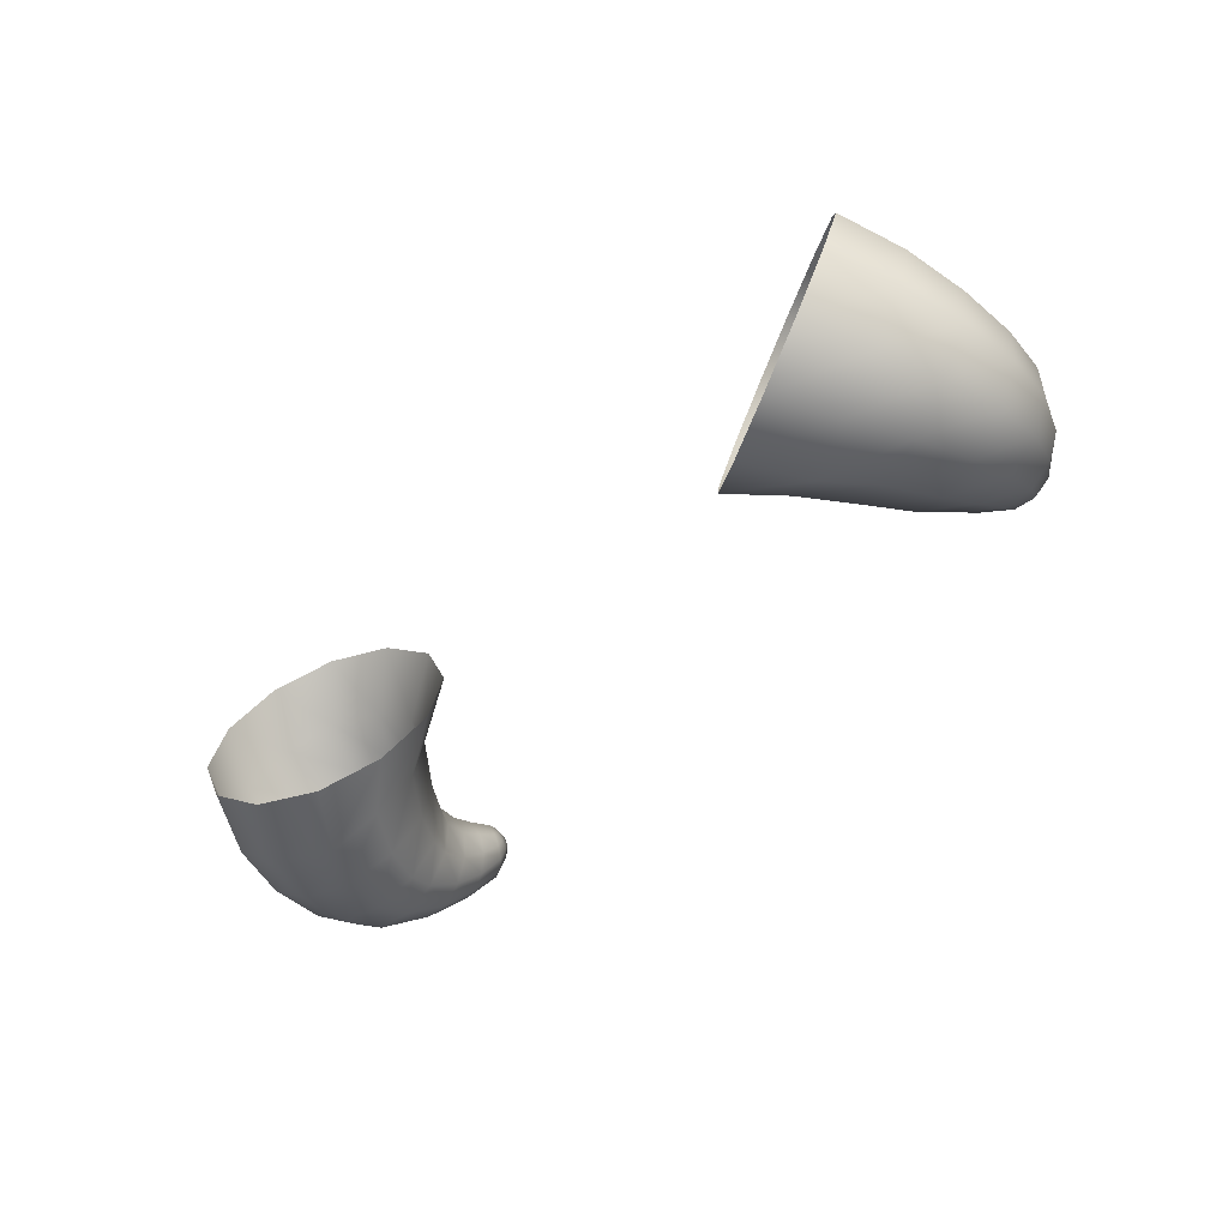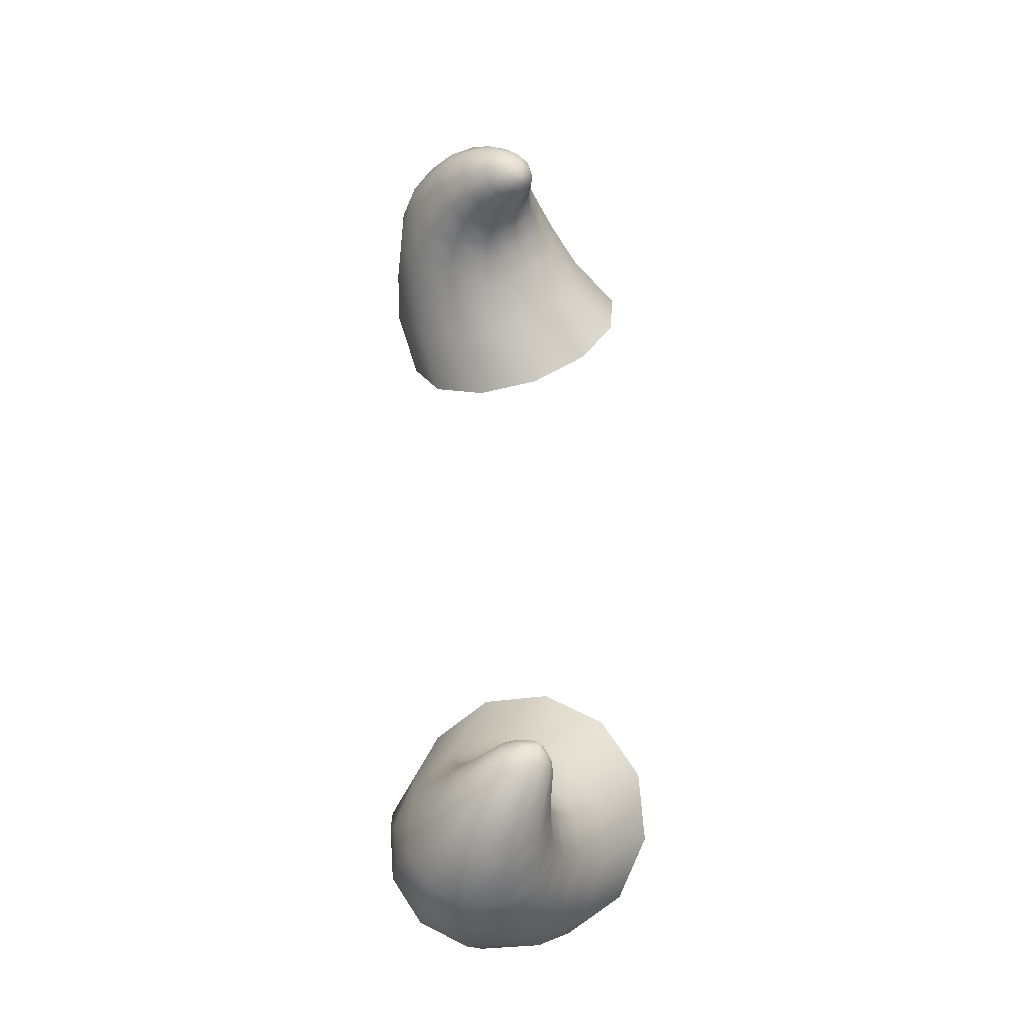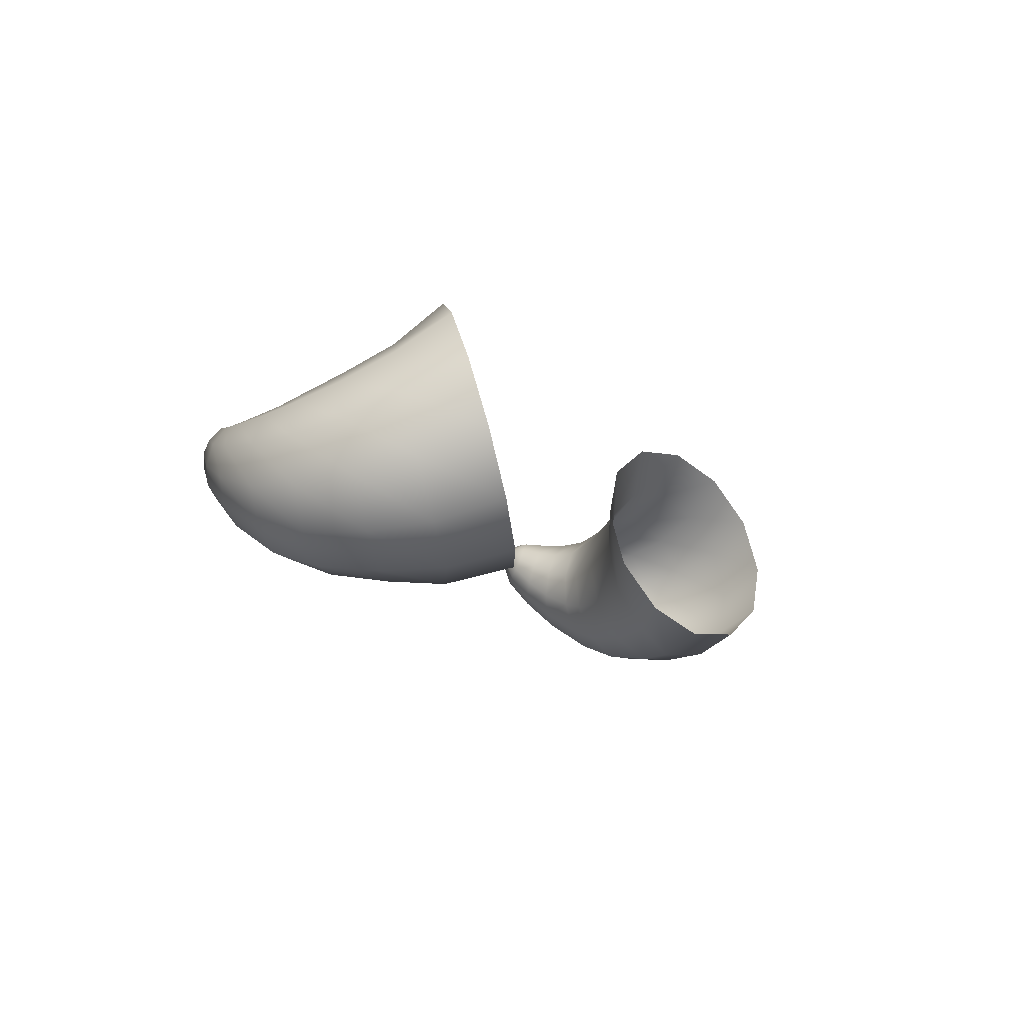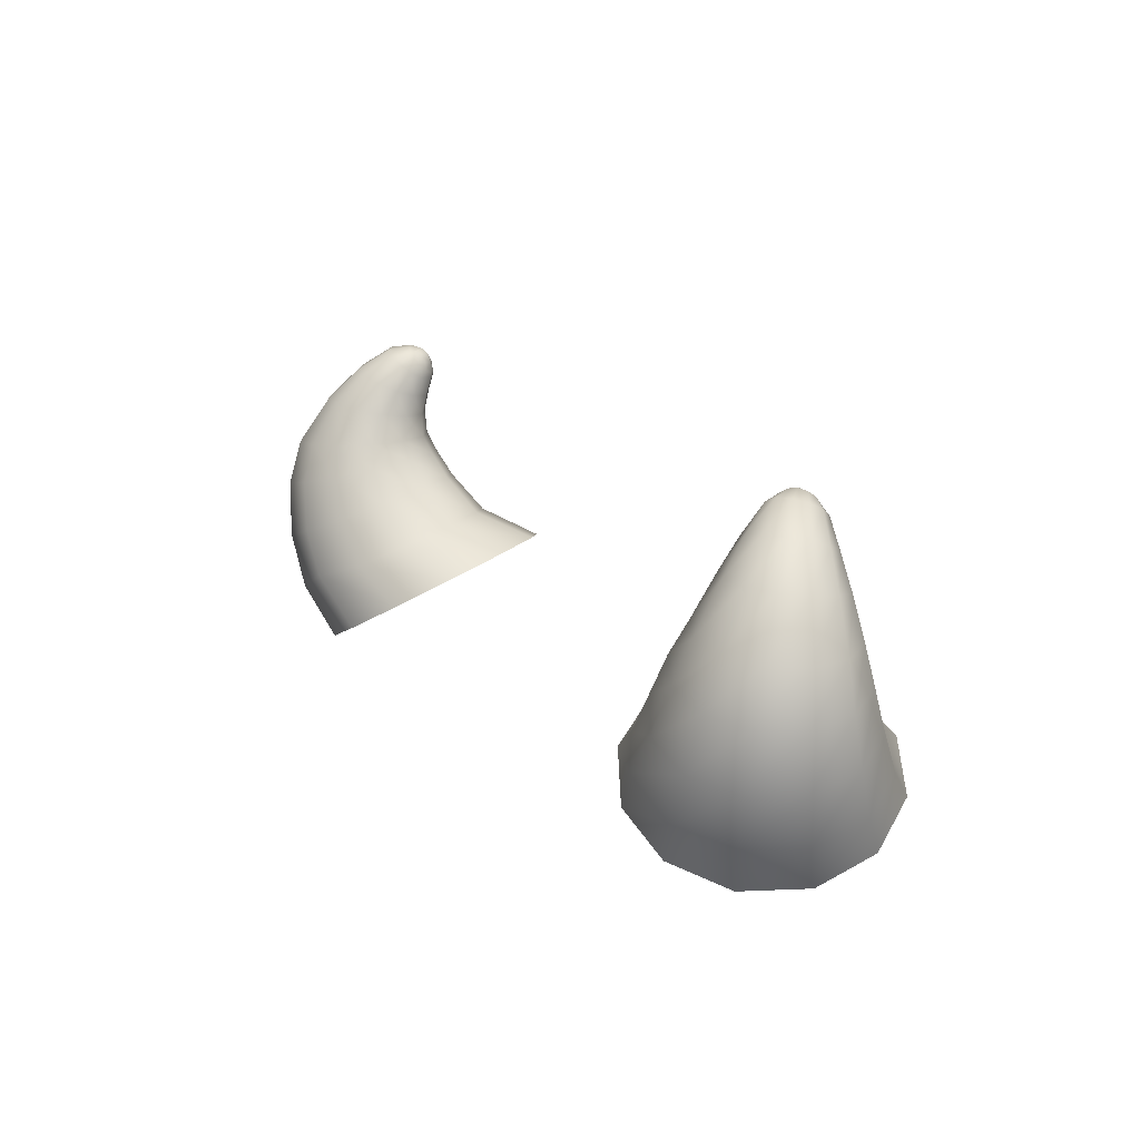
<metadata>
{"format":"obj","ext":"obj","renderer":"f3d","projection":"perspective","resolution":1024,"background":"white","views":[{"elev":-44.4,"azim":-132.2,"up":"+Y"},{"elev":59.2,"azim":88.8,"up":"+Z"},{"elev":-11.0,"azim":113.5,"up":"+Y"},{"elev":17.2,"azim":59.6,"up":"+Z"}]}
</metadata>
<code>
g pm0221_01_FangSkin
v -0.2741 0.175 0.4523
v -0.2554 0.1565 0.4113
v -0.2573 0.1948 0.4224
v -0.2731 0.1403 0.4441
v -0.2358 0.1218 0.4099
v -0.282 0.1621 0.4833
v -0.2551 0.1085 0.4431
v -0.2817 0.1314 0.4771
v -0.2833 0.1554 0.5143
v -0.2664 0.1037 0.4766
v -0.2839 0.1286 0.5114
v -0.2784 0.1542 0.5406
v -0.2712 0.1048 0.512
v -0.2792 0.1314 0.5407
v -0.2637 0.1586 0.5674
v -0.2684 0.1115 0.5419
v -0.2637 0.1418 0.5701
v -0.2465 0.1654 0.5867
v -0.2555 0.1272 0.5722
v -0.246 0.1536 0.5908
v -0.2296 0.1732 0.6001
v -0.24 0.1432 0.5932
v -0.2291 0.1652 0.6043
v -0.2192 0.1768 0.6034
v -0.2247 0.1578 0.6065
v -0.2184 0.1723 0.6067
v -0.2148 0.1761 0.6046
v -0.2156 0.1679 0.6085
v -0.2098 0.1731 0.6066
v -0.2551 0.1085 0.4431
v -0.2035 0.1 0.4187
v -0.2358 0.1218 0.4099
v -0.2255 0.08904 0.4496
v -0.2664 0.1037 0.4766
v -0.1673 0.09697 0.4353
v -0.2404 0.0871 0.4821
v -0.2712 0.1048 0.512
v -0.1924 0.08567 0.4663
v -0.1369 0.1135 0.4552
v -0.2486 0.09075 0.5159
v -0.2684 0.1115 0.5419
v -0.2114 0.08602 0.4921
v -0.1671 0.1031 0.4767
v -0.1204 0.1451 0.4731
v -0.154 0.1311 0.49
v -0.1876 0.1002 0.5039
v -0.1749 0.1252 0.5143
v -0.2492 0.09999 0.5438
v -0.2555 0.1272 0.5722
v -0.2226 0.09016 0.5221
v -0.2004 0.1029 0.5289
v -0.1877 0.1251 0.5344
v -0.2413 0.1183 0.5728
v -0.24 0.1432 0.5932
v -0.2269 0.09971 0.5459
v -0.2076 0.1104 0.5478
v -0.1961 0.1292 0.5487
v -0.23 0.1365 0.593
v -0.2247 0.1578 0.6065
v -0.2247 0.1172 0.572
v -0.2098 0.1243 0.5699
v -0.2003 0.138 0.5671
v -0.2178 0.1528 0.606
v -0.2156 0.1679 0.6085
v -0.2182 0.135 0.5905
v -0.2075 0.1394 0.5863
v -0.2006 0.1489 0.5814
v -0.2117 0.1646 0.6079
v -0.2098 0.1731 0.6066
v -0.2103 0.1519 0.6025
v -0.2037 0.1546 0.5978
v -0.2001 0.1605 0.5927
v -0.2074 0.1633 0.6052
v -0.2033 0.1641 0.6012
v -0.2041 0.1696 0.6025
v -0.2012 0.1672 0.5963
v -0.2026 0.1715 0.5982
v -0.2052 0.1768 0.5976
v -0.2066 0.1758 0.6029
v -0.2075 0.1679 0.6058
v -0.154 0.1311 0.49
v -0.1222 0.1834 0.4842
v -0.1204 0.1451 0.4731
v -0.1564 0.1637 0.4982
v -0.1419 0.2181 0.4855
v -0.1749 0.1252 0.5143
v -0.1731 0.193 0.4992
v -0.1761 0.1543 0.5206
v -0.1877 0.1251 0.5344
v -0.1905 0.1802 0.521
v -0.1875 0.151 0.5373
v -0.1961 0.1292 0.5487
v -0.1997 0.1739 0.5367
v -0.1952 0.151 0.5486
v -0.2003 0.138 0.5671
v -0.2053 0.1704 0.5475
v -0.1992 0.155 0.5644
v -0.2006 0.1489 0.5814
v -0.2071 0.1706 0.5624
v -0.1998 0.1613 0.5773
v -0.2001 0.1605 0.5927
v -0.2058 0.1731 0.575
v -0.2001 0.1679 0.5889
v -0.2012 0.1672 0.5963
v -0.2039 0.1765 0.5879
v -0.2013 0.172 0.5925
v -0.2026 0.1715 0.5982
v -0.2039 0.1768 0.5906
v -0.2052 0.1768 0.5976
v -0.1731 0.193 0.4992
v -0.1742 0.2399 0.4767
v -0.1419 0.2181 0.4855
v -0.2002 0.212 0.4927
v -0.1905 0.1802 0.521
v -0.2104 0.243 0.4601
v -0.2146 0.1966 0.5156
v -0.1997 0.1739 0.5367
v -0.2312 0.2158 0.4804
v -0.2408 0.2265 0.4403
v -0.2213 0.1881 0.5328
v -0.2053 0.1704 0.5475
v -0.2427 0.1993 0.5056
v -0.2585 0.2026 0.4656
v -0.2573 0.1948 0.4224
v -0.2741 0.175 0.4523
v -0.2674 0.1869 0.4938
v -0.282 0.1621 0.4833
v -0.2237 0.1824 0.5456
v -0.2071 0.1706 0.5624
v -0.2468 0.1896 0.5266
v -0.2696 0.1777 0.5198
v -0.2833 0.1554 0.5143
v -0.2221 0.1803 0.5617
v -0.2058 0.1731 0.575
v -0.246 0.1836 0.5434
v -0.2661 0.1733 0.5416
v -0.2784 0.1542 0.5406
v -0.2171 0.1806 0.5751
v -0.2039 0.1765 0.5879
v -0.2397 0.1811 0.5625
v -0.255 0.1731 0.5646
v -0.2637 0.1586 0.5674
v -0.2116 0.1817 0.5884
v -0.2039 0.1768 0.5906
v -0.2301 0.1815 0.5776
v -0.2408 0.1757 0.5819
v -0.2465 0.1654 0.5867
v -0.2097 0.181 0.5913
v -0.2052 0.1768 0.5976
v -0.219 0.1828 0.5902
v -0.2261 0.18 0.5949
v -0.2296 0.1732 0.6001
v -0.2144 0.1822 0.5944
v -0.2179 0.1807 0.599
v -0.2126 0.1793 0.6011
v -0.2192 0.1768 0.6034
v -0.2148 0.1761 0.6046
v -0.2098 0.1731 0.6066
v -0.2066 0.1758 0.6029
v -0.2105 0.1802 0.597
v 0.2741 0.175 0.4523
v 0.2573 0.1948 0.4224
v 0.2554 0.1565 0.4113
v 0.2731 0.1403 0.4441
v 0.2358 0.1218 0.4099
v 0.282 0.1621 0.4833
v 0.2551 0.1085 0.4431
v 0.2817 0.1314 0.4771
v 0.2833 0.1554 0.5143
v 0.2664 0.1037 0.4766
v 0.2839 0.1286 0.5114
v 0.2784 0.1542 0.5406
v 0.2712 0.1048 0.512
v 0.2792 0.1314 0.5407
v 0.2637 0.1586 0.5674
v 0.2684 0.1115 0.5419
v 0.2637 0.1418 0.5701
v 0.2465 0.1654 0.5867
v 0.2555 0.1272 0.5722
v 0.246 0.1536 0.5908
v 0.2296 0.1732 0.6001
v 0.24 0.1432 0.5932
v 0.2291 0.1652 0.6043
v 0.2192 0.1768 0.6034
v 0.2247 0.1578 0.6065
v 0.2184 0.1723 0.6067
v 0.2148 0.1761 0.6046
v 0.2156 0.1679 0.6085
v 0.2098 0.1731 0.6066
v 0.2551 0.1085 0.4431
v 0.2358 0.1218 0.4099
v 0.2035 0.1 0.4187
v 0.2255 0.08904 0.4496
v 0.2664 0.1037 0.4766
v 0.1673 0.09697 0.4353
v 0.2404 0.0871 0.4821
v 0.2712 0.1048 0.512
v 0.1924 0.08567 0.4663
v 0.1369 0.1135 0.4552
v 0.2486 0.09075 0.5159
v 0.2684 0.1115 0.5419
v 0.2114 0.08602 0.4921
v 0.1671 0.1031 0.4767
v 0.1204 0.1451 0.4731
v 0.154 0.1311 0.49
v 0.1876 0.1002 0.5039
v 0.1749 0.1252 0.5143
v 0.2492 0.09999 0.5438
v 0.2555 0.1272 0.5722
v 0.2226 0.09016 0.5221
v 0.2004 0.1029 0.5289
v 0.1877 0.1251 0.5344
v 0.2413 0.1183 0.5728
v 0.24 0.1432 0.5932
v 0.2269 0.09971 0.5459
v 0.2076 0.1104 0.5478
v 0.1961 0.1292 0.5487
v 0.23 0.1365 0.593
v 0.2247 0.1578 0.6065
v 0.2247 0.1172 0.572
v 0.2098 0.1243 0.5699
v 0.2003 0.138 0.5671
v 0.2178 0.1528 0.606
v 0.2156 0.1679 0.6085
v 0.2182 0.135 0.5905
v 0.2075 0.1394 0.5863
v 0.2006 0.1489 0.5814
v 0.2117 0.1646 0.6079
v 0.2098 0.1731 0.6066
v 0.2103 0.1519 0.6025
v 0.2037 0.1546 0.5978
v 0.2001 0.1605 0.5927
v 0.2074 0.1633 0.6052
v 0.2033 0.1641 0.6012
v 0.2041 0.1696 0.6025
v 0.2012 0.1672 0.5963
v 0.2026 0.1715 0.5982
v 0.2052 0.1768 0.5976
v 0.2066 0.1758 0.6029
v 0.2075 0.1679 0.6058
v 0.154 0.1311 0.49
v 0.1204 0.1451 0.4731
v 0.1222 0.1834 0.4842
v 0.1564 0.1637 0.4982
v 0.1419 0.2181 0.4855
v 0.1749 0.1252 0.5143
v 0.1731 0.193 0.4992
v 0.1761 0.1543 0.5206
v 0.1877 0.1251 0.5344
v 0.1905 0.1802 0.521
v 0.1875 0.151 0.5373
v 0.1961 0.1292 0.5487
v 0.1997 0.1739 0.5367
v 0.1952 0.151 0.5486
v 0.2003 0.138 0.5671
v 0.2053 0.1704 0.5475
v 0.1992 0.155 0.5644
v 0.2006 0.1489 0.5814
v 0.2071 0.1706 0.5624
v 0.1998 0.1613 0.5773
v 0.2001 0.1605 0.5927
v 0.2058 0.1731 0.575
v 0.2001 0.1679 0.5889
v 0.2012 0.1672 0.5963
v 0.2039 0.1765 0.5879
v 0.2013 0.172 0.5925
v 0.2026 0.1715 0.5982
v 0.2039 0.1768 0.5906
v 0.2052 0.1768 0.5976
v 0.1731 0.193 0.4992
v 0.1419 0.2181 0.4855
v 0.1742 0.2399 0.4767
v 0.2002 0.212 0.4927
v 0.1905 0.1802 0.521
v 0.2104 0.243 0.4601
v 0.2146 0.1966 0.5156
v 0.1997 0.1739 0.5367
v 0.2312 0.2158 0.4804
v 0.2408 0.2265 0.4403
v 0.2213 0.1881 0.5328
v 0.2053 0.1704 0.5475
v 0.2427 0.1993 0.5056
v 0.2585 0.2026 0.4656
v 0.2573 0.1948 0.4224
v 0.2741 0.175 0.4523
v 0.2674 0.1869 0.4938
v 0.282 0.1621 0.4833
v 0.2237 0.1824 0.5456
v 0.2071 0.1706 0.5624
v 0.2468 0.1896 0.5266
v 0.2696 0.1777 0.5198
v 0.2833 0.1554 0.5143
v 0.2221 0.1803 0.5617
v 0.2058 0.1731 0.575
v 0.246 0.1836 0.5434
v 0.2661 0.1733 0.5416
v 0.2784 0.1542 0.5406
v 0.2171 0.1806 0.5751
v 0.2039 0.1765 0.5879
v 0.2397 0.1811 0.5625
v 0.255 0.1731 0.5646
v 0.2637 0.1586 0.5674
v 0.2116 0.1817 0.5884
v 0.2039 0.1768 0.5906
v 0.2301 0.1815 0.5776
v 0.2408 0.1757 0.5819
v 0.2465 0.1654 0.5867
v 0.2097 0.181 0.5913
v 0.2052 0.1768 0.5976
v 0.219 0.1828 0.5902
v 0.2261 0.18 0.5949
v 0.2296 0.1732 0.6001
v 0.2144 0.1822 0.5944
v 0.2179 0.1807 0.599
v 0.2126 0.1793 0.6011
v 0.2192 0.1768 0.6034
v 0.2148 0.1761 0.6046
v 0.2098 0.1731 0.6066
v 0.2066 0.1758 0.6029
v 0.2105 0.1802 0.597
g pm0221_01_FangSkin_0
f 3 2 1
f 2 4 1
f 2 5 4
f 1 4 6
f 5 7 4
f 4 8 6
f 4 7 8
f 6 8 9
f 7 10 8
f 8 11 9
f 8 10 11
f 9 11 12
f 10 13 11
f 11 14 12
f 11 13 14
f 12 14 15
f 13 16 14
f 14 17 15
f 14 16 17
f 15 17 18
f 16 19 17
f 17 20 18
f 17 19 20
f 18 20 21
f 19 22 20
f 20 23 21
f 20 22 23
f 21 23 24
f 22 25 23
f 23 26 24
f 23 25 26
f 27 24 26
f 25 28 26
f 29 27 26
f 28 29 26
f 32 31 30
f 31 33 30
f 30 33 34
f 31 35 33
f 33 36 34
f 34 36 37
f 35 38 33
f 33 38 36
f 35 39 38
f 36 40 37
f 37 40 41
f 38 42 36
f 36 42 40
f 39 43 38
f 38 43 42
f 39 44 43
f 44 45 43
f 43 45 46
f 43 46 42
f 45 47 46
f 40 48 41
f 41 48 49
f 42 50 40
f 42 46 50
f 40 50 48
f 46 47 51
f 46 51 50
f 47 52 51
f 48 53 49
f 49 53 54
f 50 55 48
f 50 51 55
f 48 55 53
f 51 52 56
f 51 56 55
f 52 57 56
f 53 58 54
f 54 58 59
f 55 60 53
f 55 56 60
f 53 60 58
f 56 57 61
f 56 61 60
f 57 62 61
f 58 63 59
f 59 63 64
f 60 65 58
f 60 61 65
f 58 65 63
f 61 62 66
f 61 66 65
f 62 67 66
f 63 68 64
f 64 68 69
f 65 70 63
f 65 66 70
f 63 70 68
f 66 67 71
f 66 71 70
f 67 72 71
f 70 73 68
f 70 71 73
f 69 68 73
f 71 72 74
f 71 74 73
f 74 75 73
f 72 76 74
f 74 76 75
f 76 77 75
f 75 77 78
f 79 75 78
f 79 69 75
f 80 69 73
f 69 80 75
f 75 80 73
f 83 82 81
f 82 84 81
f 82 85 84
f 81 84 86
f 85 87 84
f 84 88 86
f 84 87 88
f 86 88 89
f 87 90 88
f 88 91 89
f 88 90 91
f 89 91 92
f 90 93 91
f 91 94 92
f 91 93 94
f 92 94 95
f 93 96 94
f 94 97 95
f 94 96 97
f 95 97 98
f 96 99 97
f 97 100 98
f 97 99 100
f 98 100 101
f 99 102 100
f 100 103 101
f 100 102 103
f 101 103 104
f 102 105 103
f 103 106 104
f 103 105 106
f 107 104 106
f 105 108 106
f 109 107 106
f 108 109 106
f 112 111 110
f 111 113 110
f 110 113 114
f 111 115 113
f 113 116 114
f 114 116 117
f 115 118 113
f 113 118 116
f 115 119 118
f 116 120 117
f 117 120 121
f 118 122 116
f 116 122 120
f 119 123 118
f 118 123 122
f 119 124 123
f 124 125 123
f 123 125 126
f 123 126 122
f 125 127 126
f 120 128 121
f 121 128 129
f 122 130 120
f 122 126 130
f 120 130 128
f 126 127 131
f 126 131 130
f 127 132 131
f 128 133 129
f 129 133 134
f 130 135 128
f 130 131 135
f 128 135 133
f 131 132 136
f 131 136 135
f 132 137 136
f 133 138 134
f 134 138 139
f 135 140 133
f 135 136 140
f 133 140 138
f 136 137 141
f 136 141 140
f 137 142 141
f 138 143 139
f 139 143 144
f 140 145 138
f 140 141 145
f 138 145 143
f 141 142 146
f 141 146 145
f 142 147 146
f 143 148 144
f 144 148 149
f 145 150 143
f 145 146 150
f 143 150 148
f 146 147 151
f 146 151 150
f 147 152 151
f 150 153 148
f 150 151 153
f 149 148 153
f 151 152 154
f 151 154 153
f 154 155 153
f 152 156 154
f 154 156 155
f 156 157 155
f 155 157 158
f 159 155 158
f 159 149 155
f 155 160 153
f 160 149 153
f 149 160 155
f 163 162 161
f 164 163 161
f 165 163 164
f 164 161 166
f 167 165 164
f 168 164 166
f 167 164 168
f 168 166 169
f 170 167 168
f 171 168 169
f 170 168 171
f 171 169 172
f 173 170 171
f 174 171 172
f 173 171 174
f 174 172 175
f 176 173 174
f 177 174 175
f 176 174 177
f 177 175 178
f 179 176 177
f 180 177 178
f 179 177 180
f 180 178 181
f 182 179 180
f 183 180 181
f 182 180 183
f 183 181 184
f 185 182 183
f 186 183 184
f 185 183 186
f 184 187 186
f 188 185 186
f 187 189 186
f 189 188 186
f 192 191 190
f 193 192 190
f 193 190 194
f 195 192 193
f 196 193 194
f 196 194 197
f 198 195 193
f 198 193 196
f 199 195 198
f 200 196 197
f 200 197 201
f 202 198 196
f 202 196 200
f 203 199 198
f 203 198 202
f 204 199 203
f 205 204 203
f 205 203 206
f 206 203 202
f 207 205 206
f 208 200 201
f 208 201 209
f 210 202 200
f 206 202 210
f 210 200 208
f 207 206 211
f 211 206 210
f 212 207 211
f 213 208 209
f 213 209 214
f 215 210 208
f 211 210 215
f 215 208 213
f 212 211 216
f 216 211 215
f 217 212 216
f 218 213 214
f 218 214 219
f 220 215 213
f 216 215 220
f 220 213 218
f 217 216 221
f 221 216 220
f 222 217 221
f 223 218 219
f 223 219 224
f 225 220 218
f 221 220 225
f 225 218 223
f 222 221 226
f 226 221 225
f 227 222 226
f 228 223 224
f 228 224 229
f 230 225 223
f 226 225 230
f 230 223 228
f 227 226 231
f 231 226 230
f 232 227 231
f 233 230 228
f 231 230 233
f 228 229 233
f 232 231 234
f 234 231 233
f 235 234 233
f 236 232 234
f 236 234 235
f 237 236 235
f 237 235 238
f 235 239 238
f 229 239 235
f 229 240 233
f 240 229 235
f 240 235 233
f 243 242 241
f 244 243 241
f 245 243 244
f 244 241 246
f 247 245 244
f 248 244 246
f 247 244 248
f 248 246 249
f 250 247 248
f 251 248 249
f 250 248 251
f 251 249 252
f 253 250 251
f 254 251 252
f 253 251 254
f 254 252 255
f 256 253 254
f 257 254 255
f 256 254 257
f 257 255 258
f 259 256 257
f 260 257 258
f 259 257 260
f 260 258 261
f 262 259 260
f 263 260 261
f 262 260 263
f 263 261 264
f 265 262 263
f 266 263 264
f 265 263 266
f 264 267 266
f 268 265 266
f 267 269 266
f 269 268 266
f 272 271 270
f 273 272 270
f 273 270 274
f 275 272 273
f 276 273 274
f 276 274 277
f 278 275 273
f 278 273 276
f 279 275 278
f 280 276 277
f 280 277 281
f 282 278 276
f 282 276 280
f 283 279 278
f 283 278 282
f 284 279 283
f 285 284 283
f 285 283 286
f 286 283 282
f 287 285 286
f 288 280 281
f 288 281 289
f 290 282 280
f 286 282 290
f 290 280 288
f 287 286 291
f 291 286 290
f 292 287 291
f 293 288 289
f 293 289 294
f 295 290 288
f 291 290 295
f 295 288 293
f 292 291 296
f 296 291 295
f 297 292 296
f 298 293 294
f 298 294 299
f 300 295 293
f 296 295 300
f 300 293 298
f 297 296 301
f 301 296 300
f 302 297 301
f 303 298 299
f 303 299 304
f 305 300 298
f 301 300 305
f 305 298 303
f 302 301 306
f 306 301 305
f 307 302 306
f 308 303 304
f 308 304 309
f 310 305 303
f 306 305 310
f 310 303 308
f 307 306 311
f 311 306 310
f 312 307 311
f 313 310 308
f 311 310 313
f 308 309 313
f 312 311 314
f 314 311 313
f 315 314 313
f 316 312 314
f 316 314 315
f 317 316 315
f 317 315 318
f 315 319 318
f 309 319 315
f 320 315 313
f 309 320 313
f 320 309 315

</code>
